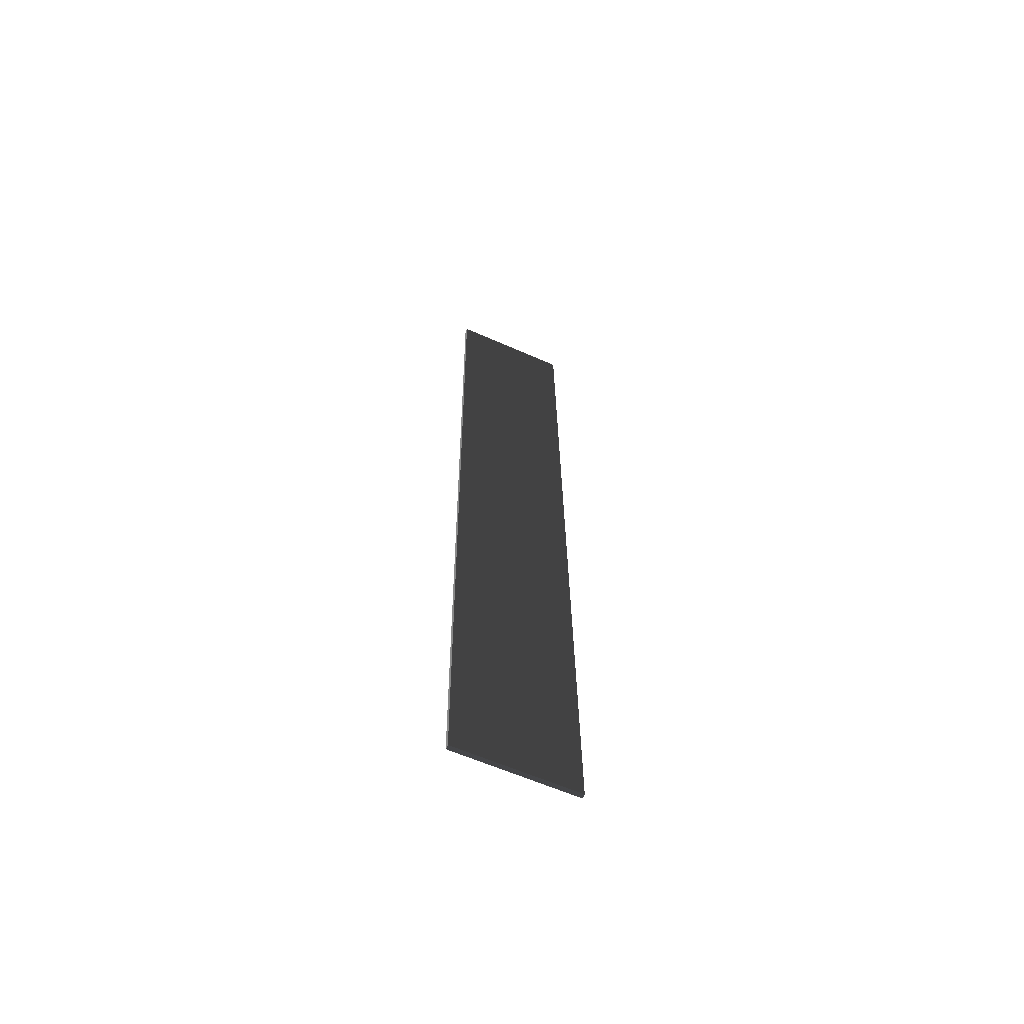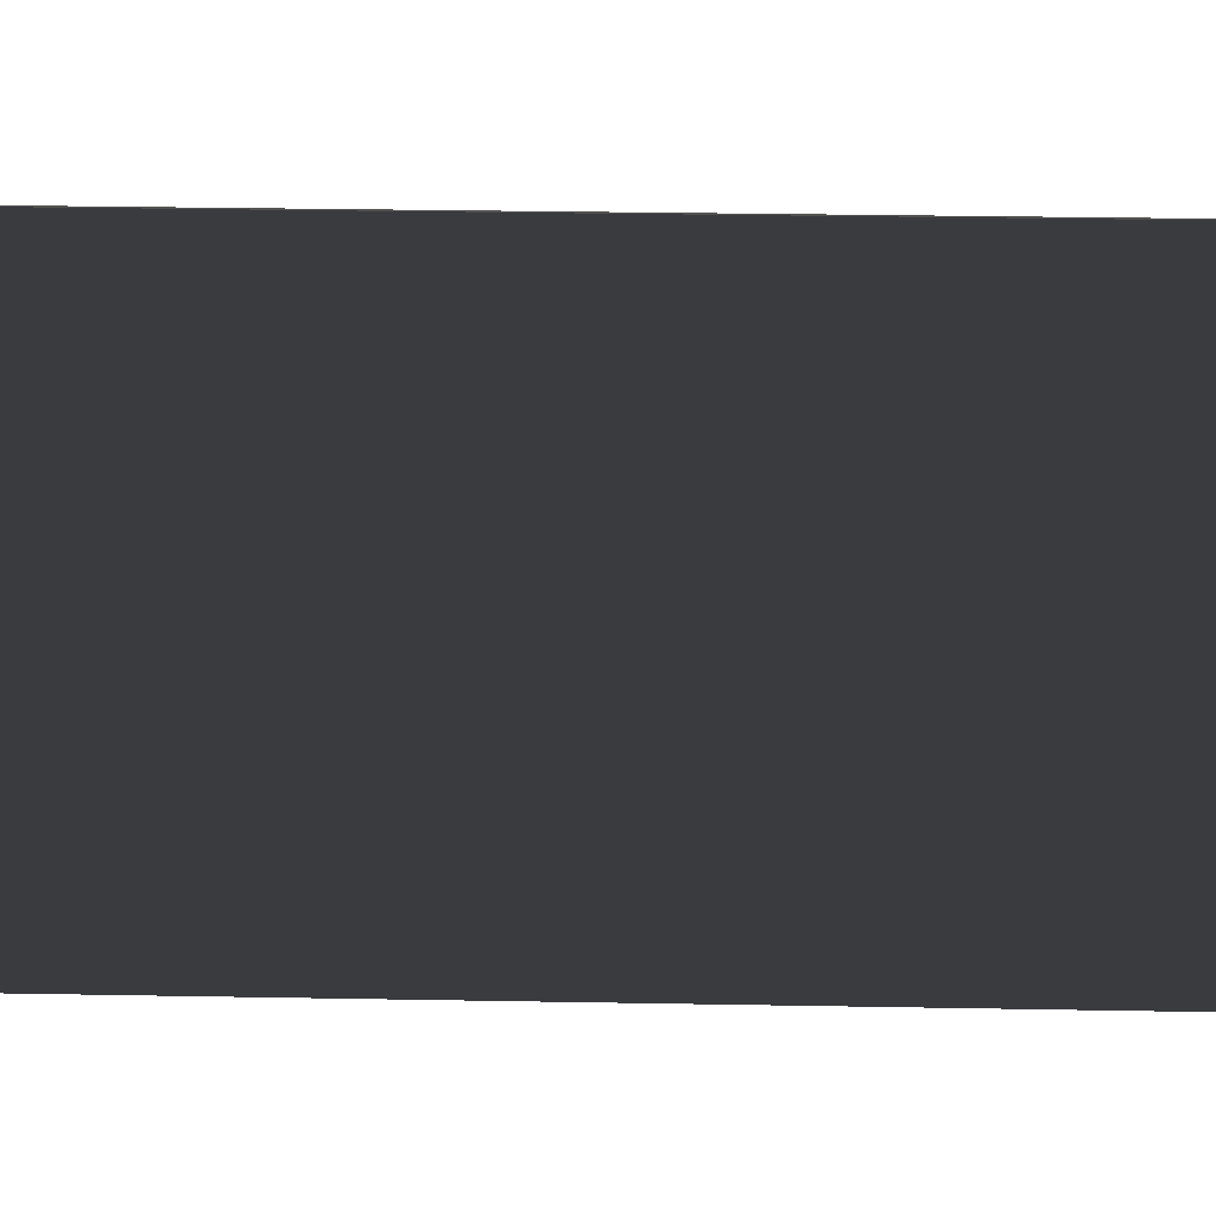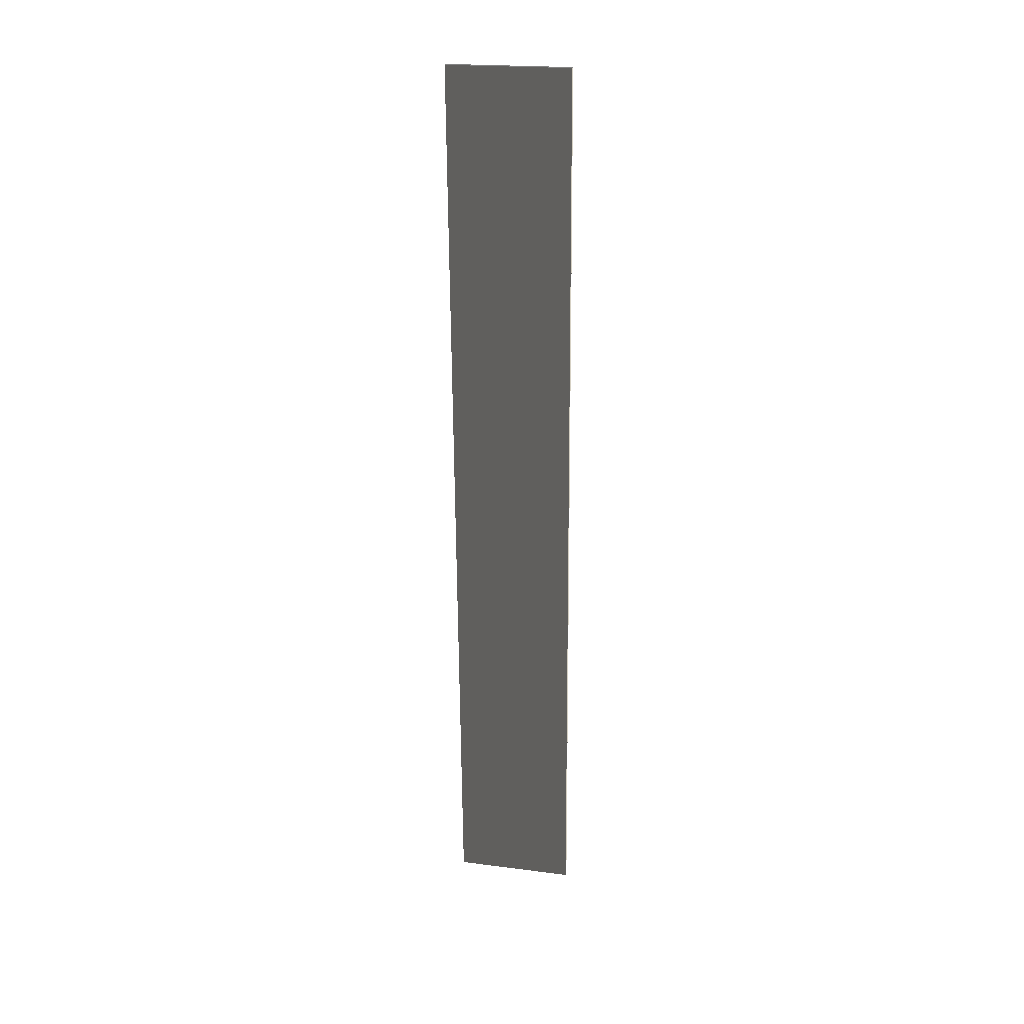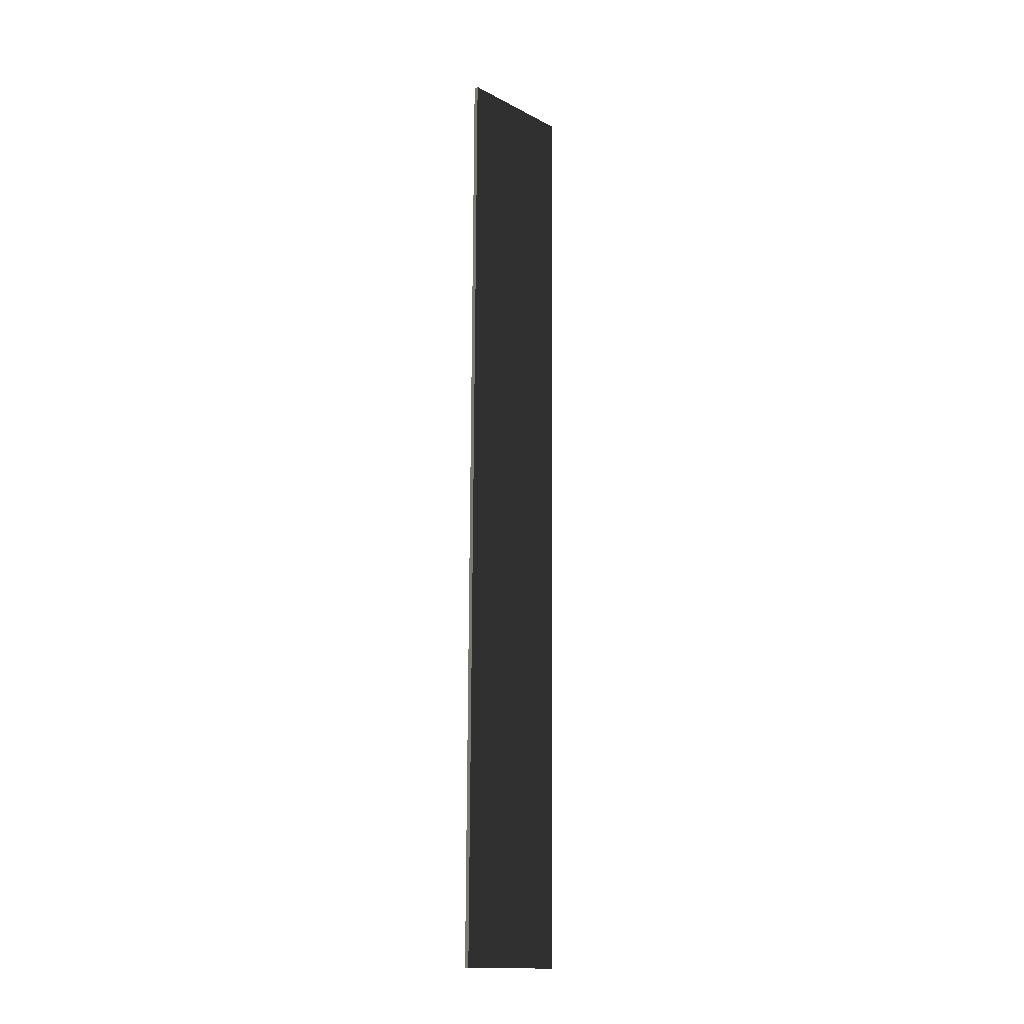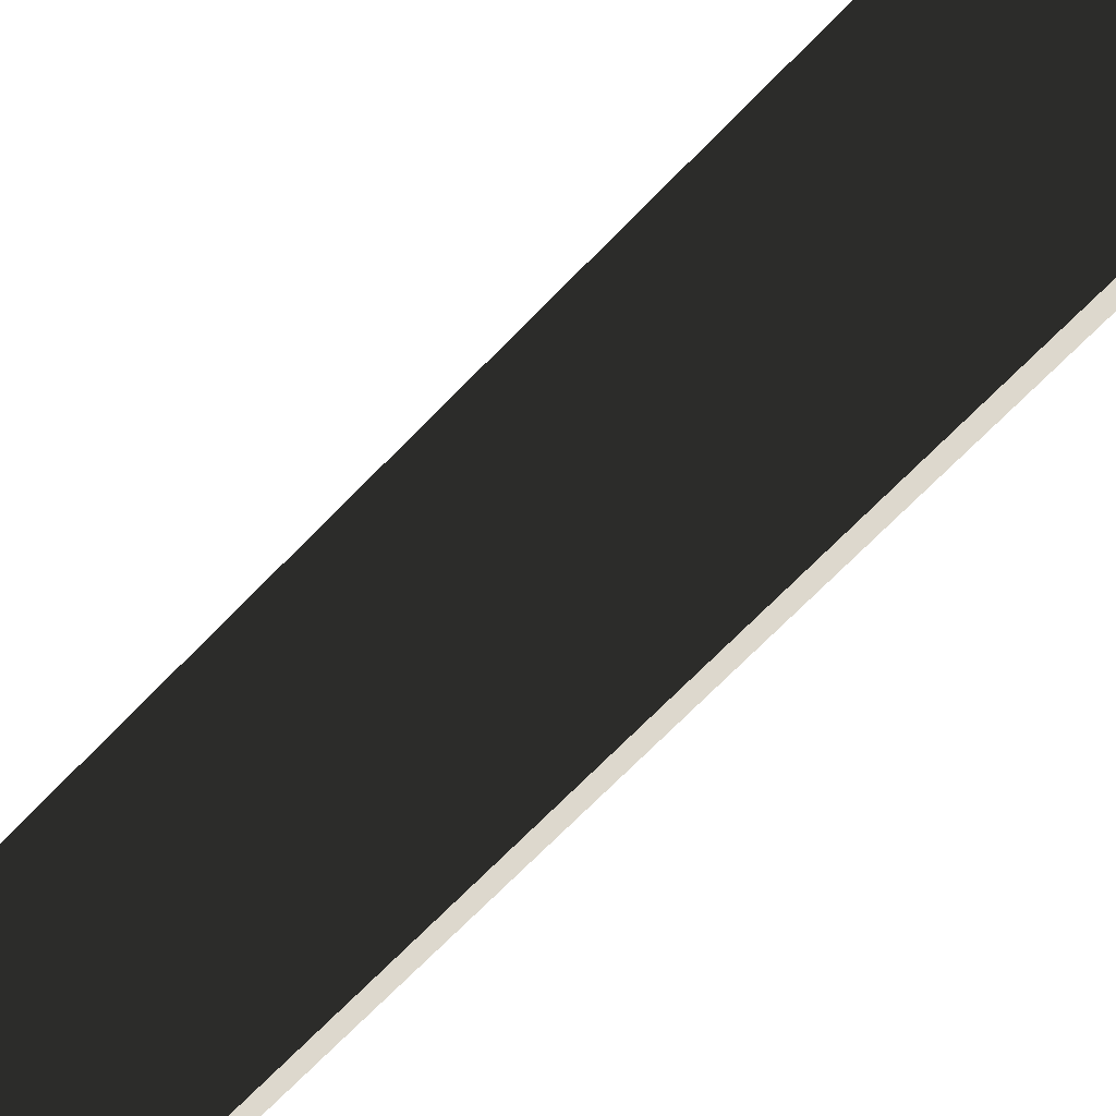
<metadata>
{"format":"obj","ext":"obj","renderer":"f3d","projection":"perspective","resolution":1024,"background":"white","views":[{"elev":-63.1,"azim":-114.5,"up":"+Y"},{"elev":5.0,"azim":93.9,"up":"+Z"},{"elev":26.4,"azim":-76.9,"up":"+Y"},{"elev":-13.4,"azim":42.6,"up":"+Y"},{"elev":-45.1,"azim":-36.5,"up":"+Z"}]}
</metadata>
<code>
v 0.0457 9.504 0.9395
v -0.04571 9.504 0.9395
v -0.04571 9.446 -1.558
v 0.04572 9.446 -1.558
v 0.04571 -9.457 1.078
v 0.04571 -9.515 -1.42
v -0.0457 -9.515 -1.42
v -0.04572 -9.457 1.078
v 0.0457 9.504 0.9395
v 0.04571 -9.457 1.078
v -0.04572 -9.457 1.078
v -0.04571 9.504 0.9395
v -0.04571 9.504 0.9395
v -0.04572 -9.457 1.078
v -0.0457 -9.515 -1.42
v -0.04571 9.446 -1.558
v -0.04571 9.446 -1.558
v -0.0457 -9.515 -1.42
v 0.04571 -9.515 -1.42
v 0.04572 9.446 -1.558
v 0.04572 9.446 -1.558
v 0.04571 -9.515 -1.42
v 0.04571 -9.457 1.078
v 0.0457 9.504 0.9395
g Wall_t6_36707_21
f 1 3 2
f 1 4 3
f 5 7 6
f 5 8 7
f 9 11 10
f 9 12 11
f 13 15 14
f 13 16 15
f 17 19 18
f 17 20 19
f 21 23 22
f 21 24 23

</code>
